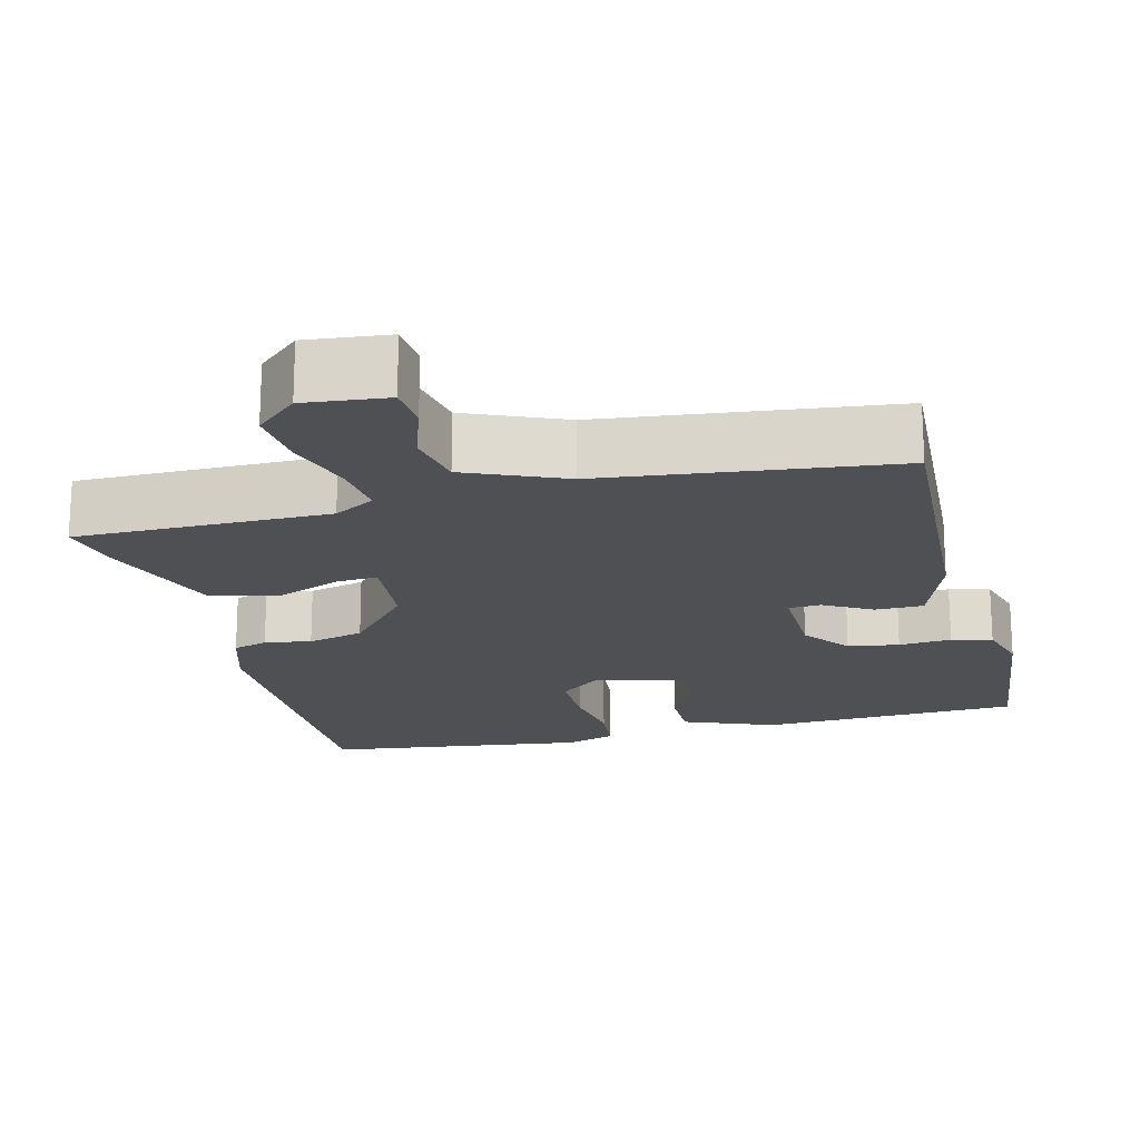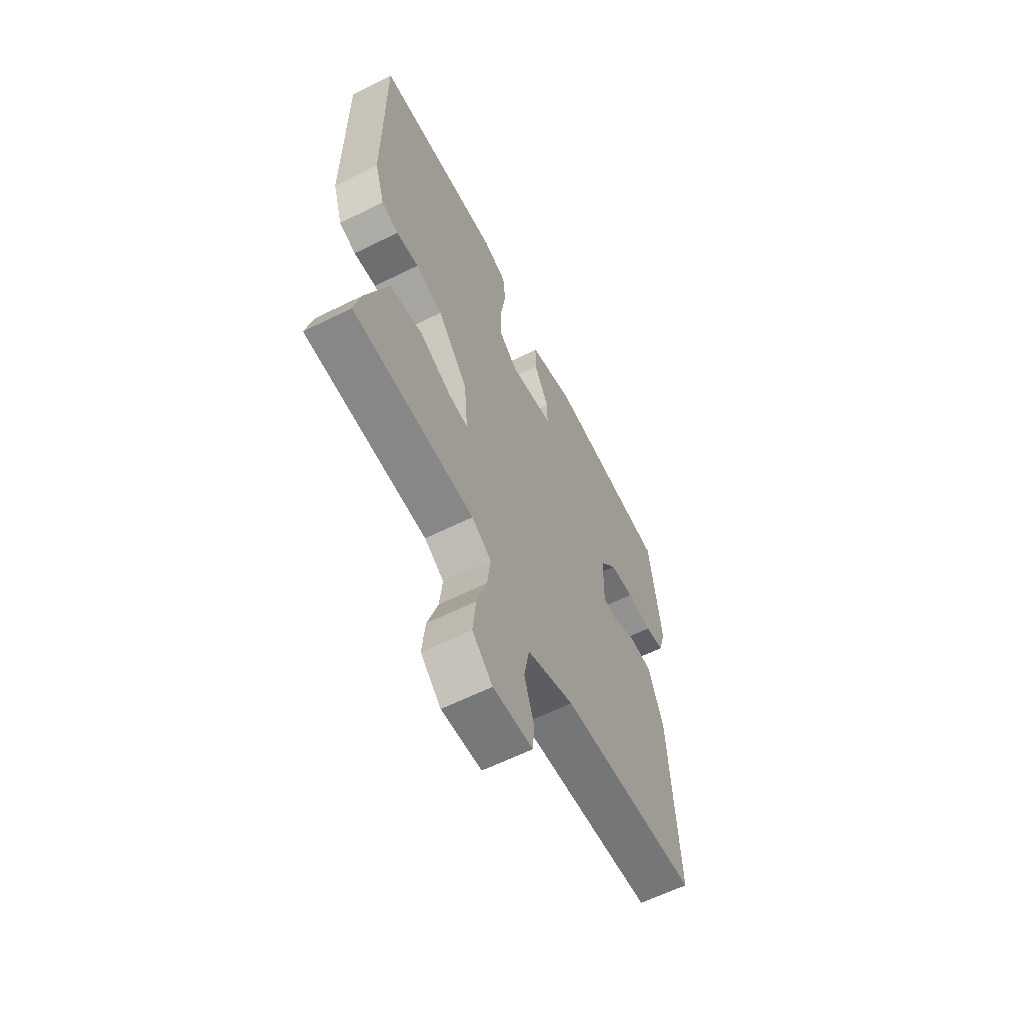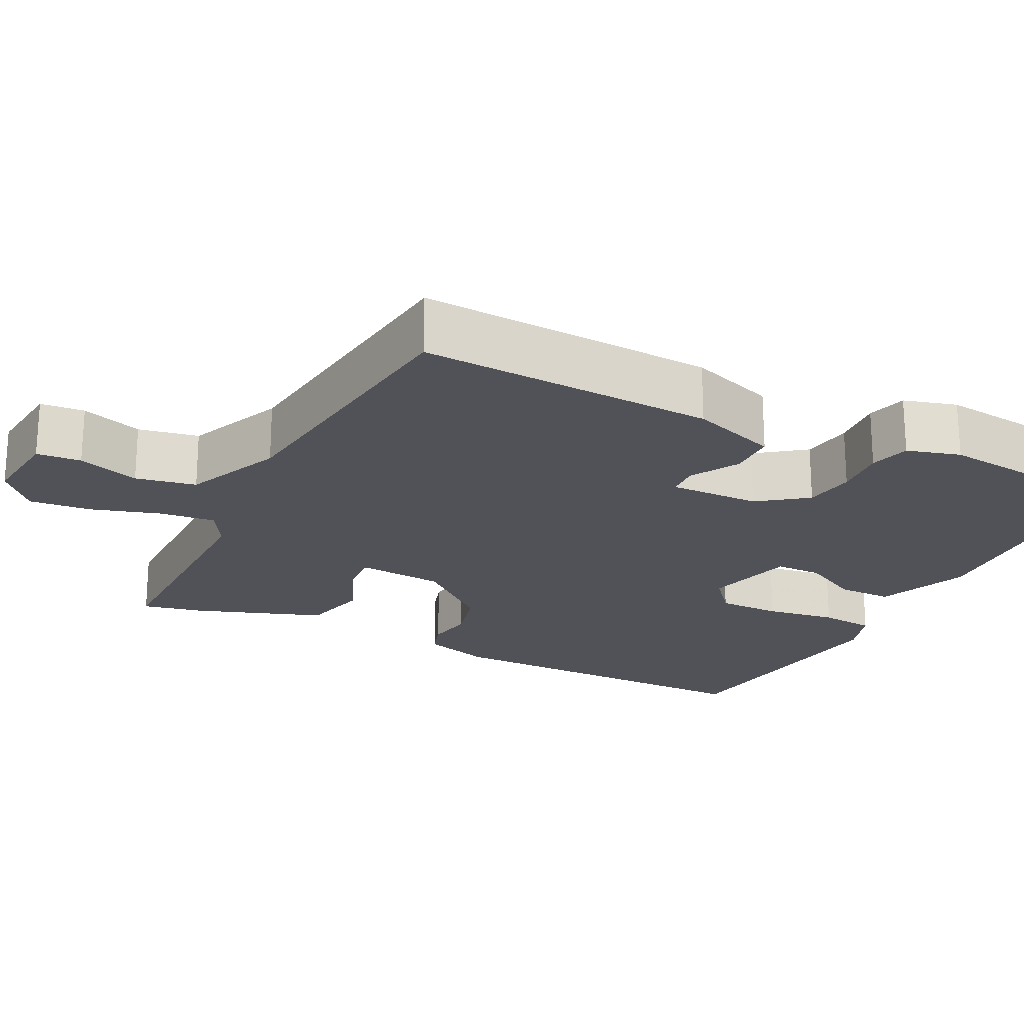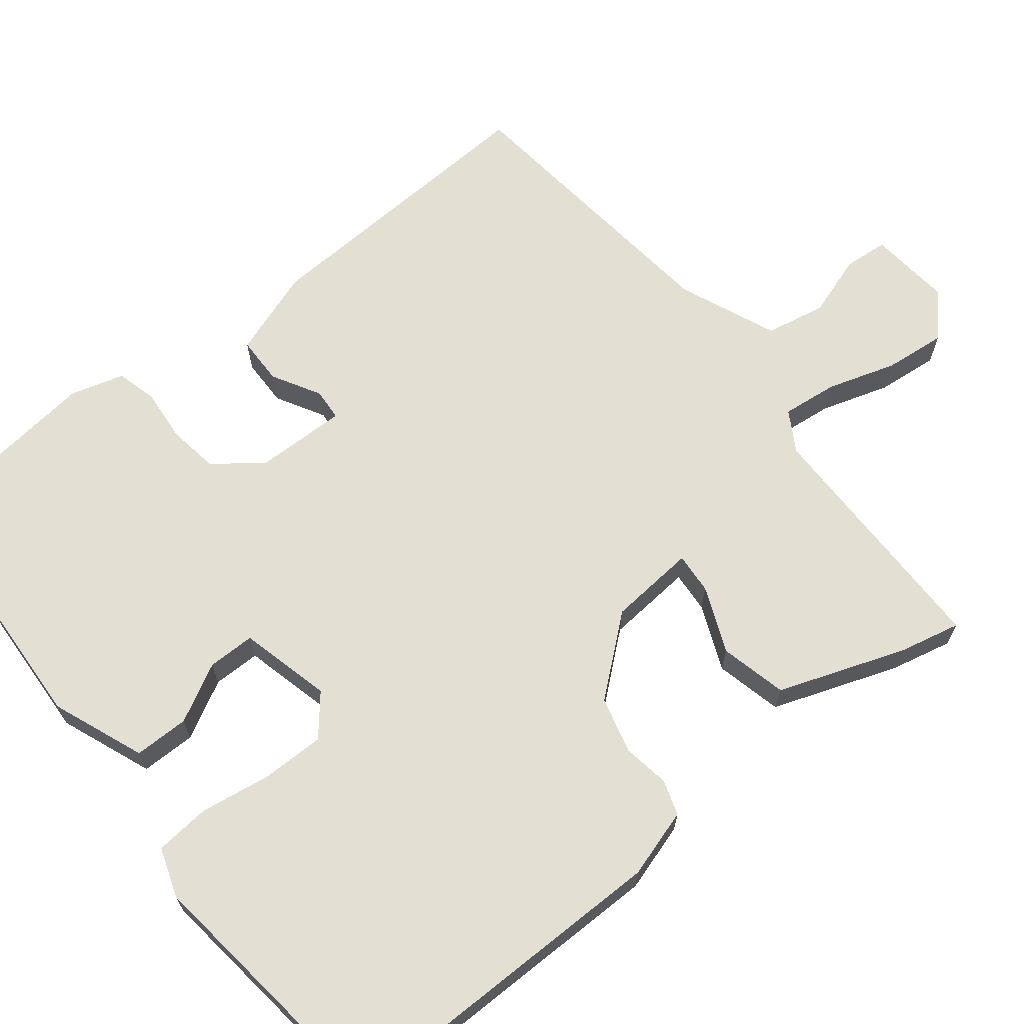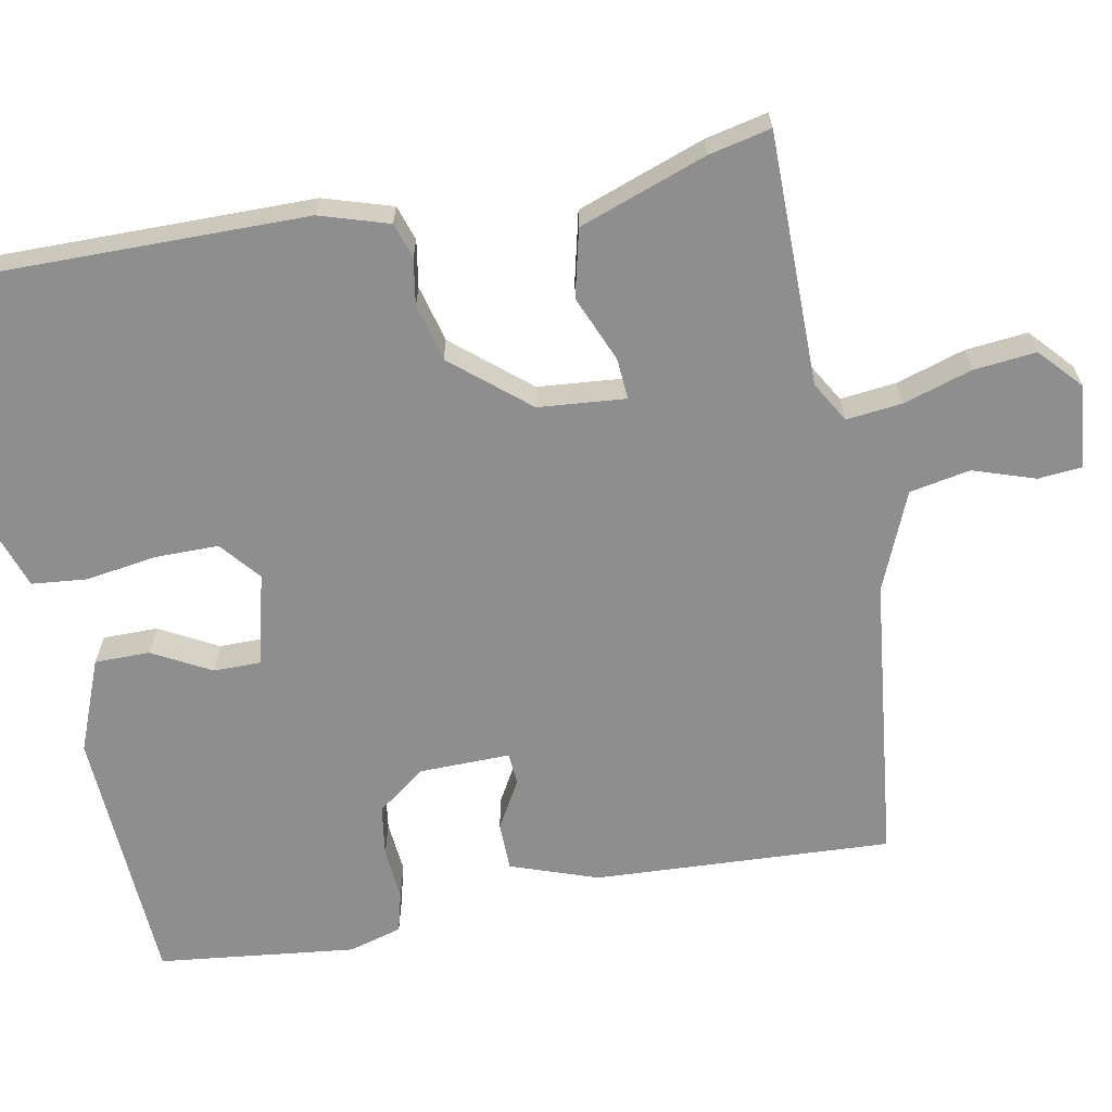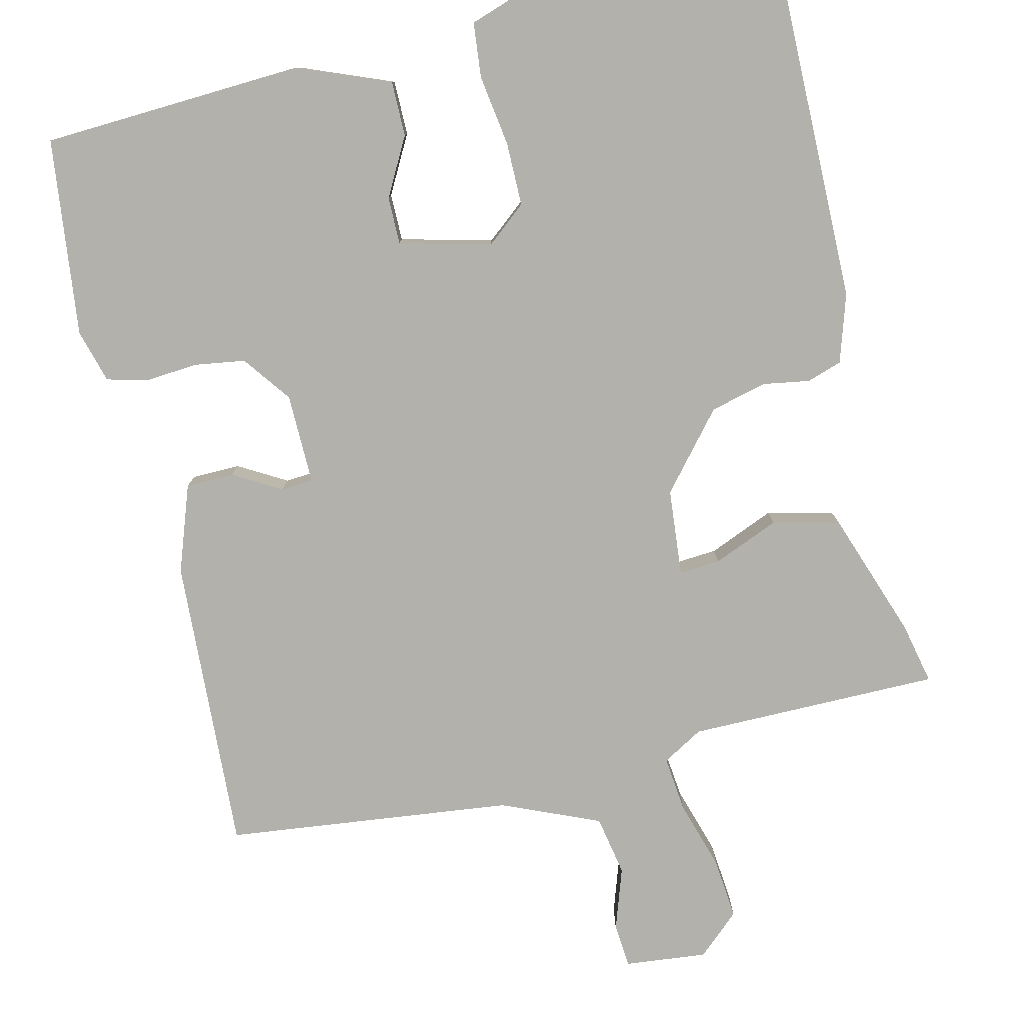
<metadata>
{"format":"obj","ext":"obj","renderer":"f3d","projection":"perspective","resolution":1024,"background":"white","views":[{"elev":-18.7,"azim":-166.0,"up":"+Y"},{"elev":-62.3,"azim":116.7,"up":"+Z"},{"elev":-21.5,"azim":-116.7,"up":"+Y"},{"elev":66.6,"azim":51.7,"up":"+Y"},{"elev":-65.0,"azim":100.8,"up":"+Y"},{"elev":-79.1,"azim":13.2,"up":"+Y"}]}
</metadata>
<code>
v 0.5 0.07 0.5
v 0.497 0.07 0.055
v 0.469 0.07 -0.035
v 0.423 0.07 -0.05
v 0.362 0.07 -0.04
v 0.288 0.07 -0.059
v 0.205 0.07 -0.158
v 0.195 0.07 -0.272
v 0.249 0.07 -0.268
v 0.335 0.07 -0.232
v 0.423 0.07 -0.253
v 0.482 0.07 -0.419
v 0.5 0.07 -0.5
v 0.17 0.07 -0.501
v 0.117 0.07 -0.532
v 0.125 0.07 -0.605
v 0.153 0.07 -0.695
v 0.161 0.07 -0.776
v 0.106 0.07 -0.826
v -0.002 0.07 -0.815
v -0.007 0.07 -0.757
v 0.02 0.07 -0.676
v 0.005 0.07 -0.597
v -0.123 0.07 -0.543
v -0.5 0.07 -0.5
v -0.48 0.07 -0.111
v -0.44 0.07 0.003
v -0.377 0.07 0.004
v -0.314 0.07 -0.032
v -0.272 0.07 -0.029
v -0.274 0.07 0.09
v -0.321 0.07 0.153
v -0.388 0.07 0.163
v -0.457 0.07 0.157
v -0.51 0.07 0.171
v -0.53 0.07 0.241
v -0.5 0.07 0.5
v -0.157 0.07 0.518
v -0.036 0.07 0.47
v -0.036 0.07 0.398
v -0.077 0.07 0.322
v -0.077 0.07 0.26
v 0.043 0.07 0.23
v 0.095 0.07 0.273
v 0.095 0.07 0.356
v 0.081 0.07 0.449
v 0.088 0.07 0.521
v 0.153 0.07 0.543
v 0.5 0 0.5
v 0.497 0 0.055
v 0.469 0 -0.035
v 0.423 0 -0.05
v 0.362 0 -0.04
v 0.288 0 -0.059
v 0.205 0 -0.158
v 0.195 0 -0.272
v 0.249 0 -0.268
v 0.335 0 -0.232
v 0.423 0 -0.253
v 0.482 0 -0.419
v 0.5 0 -0.5
v 0.17 0 -0.501
v 0.117 0 -0.532
v 0.125 0 -0.605
v 0.153 0 -0.695
v 0.161 0 -0.776
v 0.106 0 -0.826
v -0.002 0 -0.815
v -0.007 0 -0.757
v 0.02 0 -0.676
v 0.005 0 -0.597
v -0.123 0 -0.543
v -0.5 0 -0.5
v -0.48 0 -0.111
v -0.44 0 0.003
v -0.377 0 0.004
v -0.314 0 -0.032
v -0.272 0 -0.029
v -0.274 0 0.09
v -0.321 0 0.153
v -0.388 0 0.163
v -0.457 0 0.157
v -0.51 0 0.171
v -0.53 0 0.241
v -0.5 0 0.5
v -0.157 0 0.518
v -0.036 0 0.47
v -0.036 0 0.398
v -0.077 0 0.322
v -0.077 0 0.26
v 0.043 0 0.23
v 0.095 0 0.273
v 0.095 0 0.356
v 0.081 0 0.449
v 0.088 0 0.521
v 0.153 0 0.543
f 3 4 5
f 2 3 5
f 1 2 5
f 48 1 5
f 47 48 5
f 46 47 5
f 45 46 5
f 44 45 5 6
f 43 44 6 7
f 42 43 7 8
f 39 40 41
f 38 39 41
f 37 38 41
f 36 37 41
f 35 36 41
f 34 35 41
f 33 34 41
f 32 33 41 42
f 31 32 42 8
f 27 28 29
f 26 27 29
f 25 26 29
f 24 25 29
f 23 24 29 30
f 20 21 22
f 19 20 22
f 18 19 22
f 17 18 22
f 16 17 22
f 15 16 22 23
f 30 31 8
f 23 30 8
f 15 23 8
f 14 15 8
f 12 13 14
f 11 12 14
f 10 11 14
f 9 10 14
f 8 9 14
f 53 52 51
f 53 51 50
f 53 50 49
f 53 49 96
f 53 96 95
f 53 95 94
f 53 94 93
f 54 53 93 92
f 55 54 92 91
f 56 55 91 90
f 89 88 87
f 89 87 86
f 89 86 85
f 89 85 84
f 89 84 83
f 89 83 82
f 89 82 81
f 90 89 81 80
f 56 90 80 79
f 77 76 75
f 77 75 74
f 77 74 73
f 77 73 72
f 78 77 72 71
f 70 69 68
f 70 68 67
f 70 67 66
f 70 66 65
f 70 65 64
f 71 70 64 63
f 56 79 78
f 56 78 71
f 56 71 63
f 56 63 62
f 62 61 60
f 62 60 59
f 62 59 58
f 62 58 57
f 62 57 56
f 1 49 50 2
f 2 50 51 3
f 3 51 52 4
f 4 52 53 5
f 5 53 54 6
f 6 54 55 7
f 7 55 56 8
f 8 56 57 9
f 9 57 58 10
f 10 58 59 11
f 11 59 60 12
f 12 60 61 13
f 13 61 62 14
f 14 62 63 15
f 15 63 64 16
f 16 64 65 17
f 17 65 66 18
f 18 66 67 19
f 19 67 68 20
f 20 68 69 21
f 21 69 70 22
f 22 70 71 23
f 23 71 72 24
f 24 72 73 25
f 25 73 74 26
f 26 74 75 27
f 27 75 76 28
f 28 76 77 29
f 29 77 78 30
f 30 78 79 31
f 31 79 80 32
f 32 80 81 33
f 33 81 82 34
f 34 82 83 35
f 35 83 84 36
f 36 84 85 37
f 37 85 86 38
f 38 86 87 39
f 39 87 88 40
f 40 88 89 41
f 41 89 90 42
f 42 90 91 43
f 43 91 92 44
f 44 92 93 45
f 45 93 94 46
f 46 94 95 47
f 47 95 96 48
f 48 96 49 1

</code>
